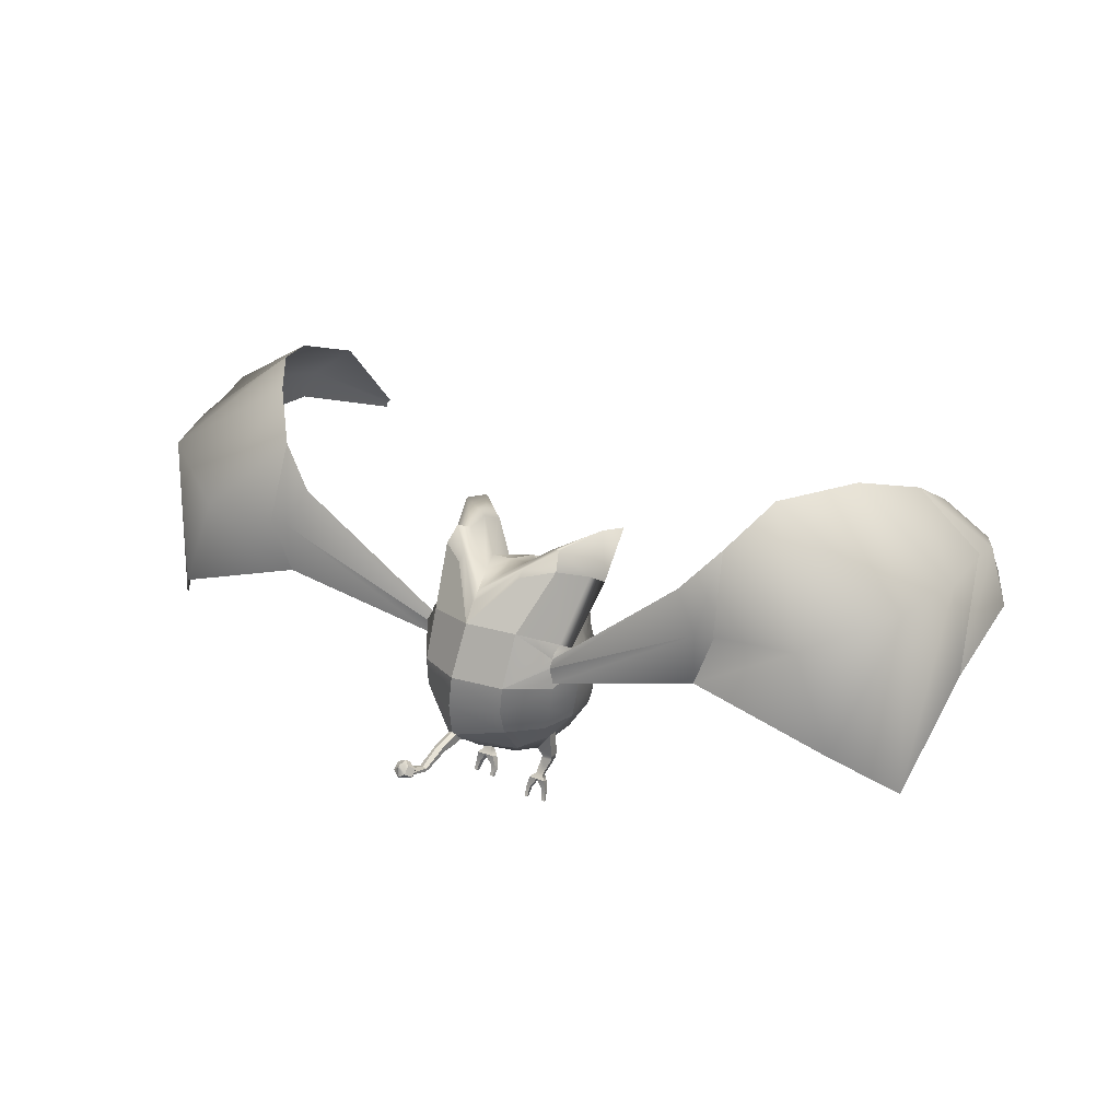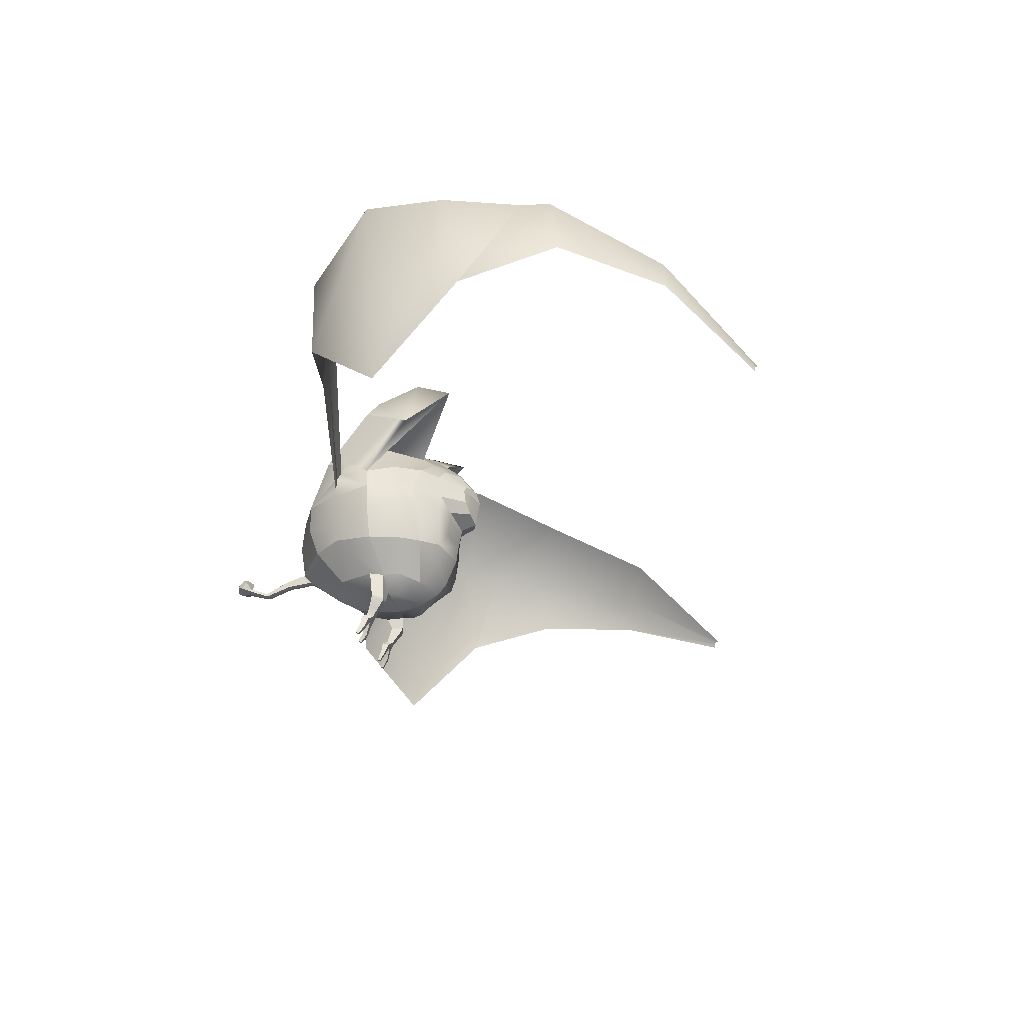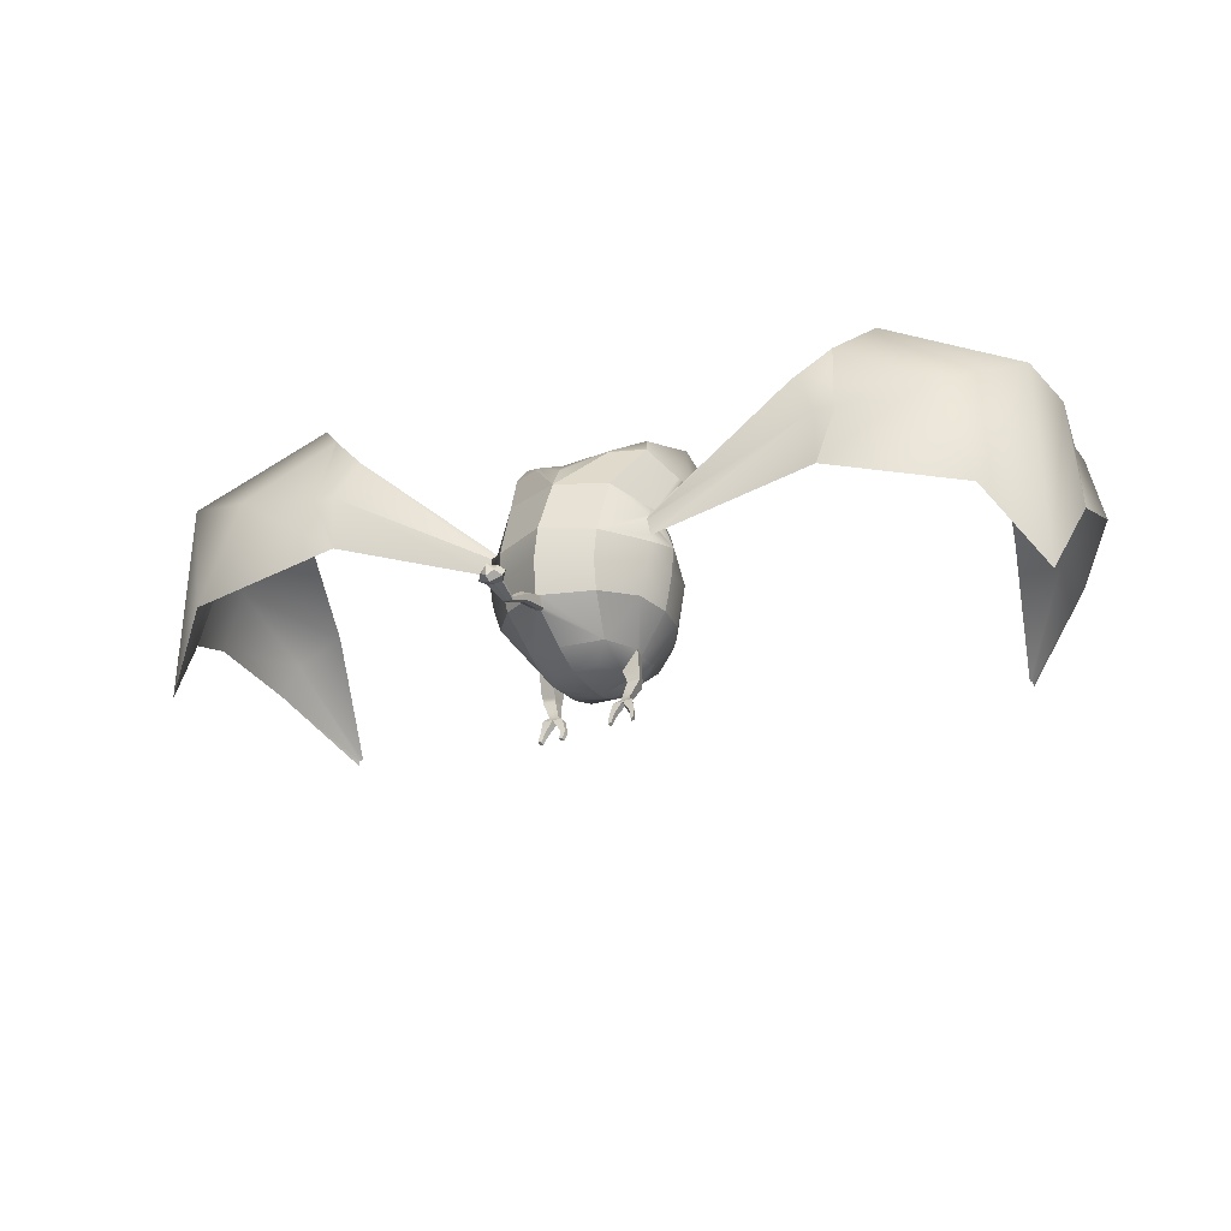
<metadata>
{"format":"obj","ext":"obj","renderer":"f3d","projection":"perspective","resolution":1024,"background":"white","views":[{"elev":26.5,"azim":-140.1,"up":"+Y"},{"elev":-27.0,"azim":-79.1,"up":"+Y"},{"elev":-25.3,"azim":-150.0,"up":"+Y"}]}
</metadata>
<code>
o blenderMurci:Mesh.000
v 0.4983 1.936 -1.524
v -0.0302 1.983 -1.717
v -0.04982 2.527 -1.498
v 0.4826 2.474 -1.379
v 0.4699 0.2758 -0.8581
v 0.4639 0.2572 -0.8275
v 0.4333 0.2571 -0.8237
v 0.4363 0.2751 -0.8523
v 0.02172 1.757 0.1898
v 0.3452 1.831 0.08885
v 0.2495 1.878 0.2975
v 0.05552 1.83 0.3516
v 0.5121 1.969 -0.01451
v 0.3514 1.991 0.2431
v 0.4465 2.359 -0.01672
v 0.3238 2.376 0.1578
v 0.222 2.268 0.2842
v 0.3109 2.227 0.2369
v 0.09986 2.407 0.2443
v 0.09777 2.283 0.3428
v -0.001553 1.181 -2.332
v 0.0729 1.173 -2.343
v 0.1178 1.244 -2.377
v -0.001553 1.27 -2.336
v 0.07601 1.153 -2.361
v 0.1211 1.172 -2.433
v -0.001553 1.143 -2.365
v -0.001553 1.128 -2.454
v 0.06932 1.287 -2.433
v -0.001553 1.315 -2.394
v 0.07165 1.213 -2.491
v -0.001553 1.166 -2.511
v 0.252 0.2762 -0.8408
v 0.2491 0.2586 -0.813
v 0.2166 0.2585 -0.809
v 0.2179 0.2759 -0.8357
v 0.3596 2.961 -1.142
v 0.6868 3.009 -0.965
v -0.001282 1.059 0.01548
v 0.3288 1.125 0.003655
v 0.4747 1.34 0.02173
v 0.002749 1.348 0.1338
v 0.3221 0.9731 -0.2137
v 0.5248 1.011 -0.4216
v 0.749 1.357 -0.3983
v 0.6195 1.351 -0.1697
v 0.4918 1.019 -0.6237
v 0.5212 1.024 -0.7717
v 0.7465 1.373 -1.11
v 0.801 1.366 -0.7235
v 0.4704 1.367 -1.421
v 0.04962 1.306 -1.692
v -0.001959 1.325 -1.701
v -0.01782 1.669 -1.753
v 0.4879 1.649 -1.517
v 0.3289 1.691 0.09703
v 0.5289 1.778 0.009572
v 0.8339 1.753 -0.4024
v 0.7046 1.765 -0.2094
v 0.8297 1.638 -1.12
v 0.8748 1.703 -0.7297
v 0.2393 2.135 0.3144
v 0.3673 2.143 0.2174
v 0.6513 2.053 -0.3061
v 0.7913 2.028 -0.4829
v 0.739 2.275 -0.5193
v 0.6409 2.265 -0.254
v 0.8287 2.201 -1.064
v 0.8117 2.301 -0.9583
v 0.822 2.263 -1.05
v 0.6527 3.181 -0.8345
v 0.3633 3.028 -1.055
v 0.3638 3.04 -0.9718
v 0.5545 3.147 -0.737
v 0.3766 2.58 -0.2954
v 0.412 2.479 -0.1455
v 0.9828 3.139 -0.007841
v 0.9285 3.253 -0.3828
v 0.6672 3.121 -0.3911
v 0.6826 2.991 -0.1427
v 0.3266 0.8158 -0.4451
v 0.2157 0.801 -0.3248
v -0.001513 0.8324 -0.2499
v -0.001553 0.7823 -0.4037
v 0.2435 2.507 0.03996
v 0.1016 2.523 0.1581
v 0.05928 2.83 -0.3301
v 0.2996 2.896 -0.6906
v 0.01936 2.946 -0.7166
v 0.3841 1.009 -1.128
v 0.3673 0.8402 -0.7675
v 0.2304 0.8458 -0.9753
v 0.8301 2.2 -0.794
v 0.9 1.984 -0.7305
v 0.8664 1.895 -1.124
v 0.8631 1.963 -1.113
v 0.8392 2.122 -1.133
v 0.8344 2.125 -1.145
v 0.008312 1.525 0.1565
v 0.3442 1.508 0.08413
v 0.01669 1.702 0.1874
v -0.001074 0.9461 -0.07045
v 0.5326 2.225 -0.06785
v -0.001746 0.9653 -1.276
v -0.001553 1.204 -1.59
v 0.0453 1.209 -1.606
v 0.0423 1.213 -1.644
v 0.04592 1.291 -1.711
v -0.001553 1.208 -1.631
v -0.001553 1.307 -1.72
v -0.001553 1.255 -1.926
v 0.04647 1.234 -1.9
v 0.04497 1.113 -2.127
v -0.001553 1.125 -2.133
v 0.0427 1.177 -1.872
v -0.001553 1.167 -1.873
v -0.001553 1.072 -2.126
v 0.04559 1.079 -2.124
v -0.001553 1.117 -2.144
v 0.04132 1.106 -2.139
v 0.04801 1.114 -2.162
v -0.001553 1.125 -2.165
v 0.04212 1.079 -2.139
v -0.001553 1.073 -2.14
v -0.001553 1.075 -2.164
v 0.0491 1.082 -2.163
v -0.001553 1.273 -2.508
v -0.001553 1.293 -2.491
v 0.3642 0.8444 -0.5771
v -0.001553 0.7646 -0.5222
v -0.001553 0.7688 -0.7058
v -0.001553 0.8156 -1.014
v 0.4888 0.7478 -0.607
v 0.5075 0.7663 -0.7381
v 0.3756 0.7361 -0.5856
v 0.3711 0.7524 -0.724
v 0.4981 0.7168 -0.734
v 0.4787 0.7014 -0.601
v 0.4354 0.6026 -0.6537
v 0.4494 0.6252 -0.7474
v 0.3695 0.7079 -0.7183
v 0.397 0.6277 -0.738
v 0.3762 0.6972 -0.5938
v 0.3165 0.534 -0.7501
v 0.3173 0.5166 -0.6894
v 0.3921 0.6031 -0.6476
v 0.3529 0.5167 -0.6954
v 0.4052 0.5335 -0.7696
v 0.3908 0.5167 -0.7019
v 0.435 0.4712 -0.7421
v 0.4446 0.4905 -0.8192
v 0.3459 0.4728 -0.7316
v 0.2559 0.4743 -0.7207
v 0.2567 0.4938 -0.7903
v 0.3607 0.5337 -0.7598
v 0.35 0.492 -0.804
v 0.457 0.3575 -0.7733
v 0.4653 0.3797 -0.8206
v 0.4125 0.3576 -0.7678
v 0.4166 0.3793 -0.8119
v 0.2604 0.3522 -0.7602
v 0.2644 0.3734 -0.8032
v 0.2133 0.3523 -0.7542
v 0.2148 0.3734 -0.7955
v 0.0898 2.128 0.3914
v -0.04289 2.726 -1.383
v -0.03578 2.827 -1.29
v 0.0952 2.912 -1.017
v 0.8786 2.833 -0.626
v 0.9824 2.741 -0.4989
v 0.5431 2.612 -0.6812
v 0.09106 2.645 0.006372
v 0.2238 2.634 -0.1069
v 0.4965 0.7417 -0.7294
v 0.4802 0.7261 -0.61
v 0.3771 0.7311 -0.7174
v 0.3828 0.7163 -0.5972
v -0.001553 1.195 -1.654
v 0.04471 1.202 -1.667
v 0.0489 1.289 -1.739
v -0.001553 1.308 -1.752
v -0.5288 1.94 -1.506
v -0.5486 2.497 -1.309
v -0.5621 0.3022 -0.8912
v -0.5283 0.2987 -0.8916
v -0.5218 0.278 -0.8655
v -0.5525 0.2806 -0.8636
v -0.1323 1.889 0.3234
v -0.2752 1.85 0.1229
v -0.2194 2.008 0.2863
v -0.4363 1.992 0.04365
v -0.3006 2.385 0.05254
v -0.139 2.24 0.2777
v -0.03577 2.275 0.3087
v -0.14 2.392 0.2028
v -0.1209 1.244 -2.377
v -0.07601 1.173 -2.343
v -0.1242 1.172 -2.433
v -0.07911 1.153 -2.361
v -0.07243 1.287 -2.433
v -0.07475 1.213 -2.491
v -0.3454 0.286 -0.9138
v -0.3111 0.2829 -0.9149
v -0.3066 0.2632 -0.8903
v -0.3391 0.2659 -0.8883
v -0.6755 3.052 -0.8267
v -0.391 2.987 -1.063
v -0.4672 1.351 0.04206
v -0.324 1.127 0.01312
v -0.3161 0.9676 -0.2164
v -0.6132 1.354 -0.1541
v -0.7416 1.358 -0.3836
v -0.511 1.007 -0.4136
v -0.4876 1.02 -0.6132
v -0.7994 1.369 -0.7114
v -0.7509 1.376 -1.103
v -0.5283 1.032 -0.7579
v -0.4753 1.368 -1.419
v -0.5023 1.654 -1.511
v -0.05273 1.306 -1.692
v -0.4993 1.797 0.04163
v -0.2916 1.724 0.1227
v -0.6993 1.774 -0.1894
v -0.8345 1.757 -0.3901
v -0.8774 1.703 -0.7285
v -0.8328 1.638 -1.12
v -0.06883 2.145 0.3403
v -0.2124 2.16 0.2668
v -0.6305 2.066 -0.2665
v -0.5715 2.291 -0.1716
v -0.7208 2.291 -0.4668
v -0.7886 2.035 -0.4606
v -0.8275 2.203 -1.065
v -0.8283 2.268 -1.034
v -0.8171 2.31 -0.9305
v -0.6052 3.223 -0.6988
v -0.4911 3.183 -0.6209
v -0.3607 3.064 -0.8933
v -0.3769 3.053 -0.9771
v -0.277 2.502 -0.07564
v -0.2592 2.602 -0.225
v -0.7443 3.2 0.189
v -0.4932 3.032 -0.008693
v -0.5249 3.163 -0.2553
v -0.7678 3.313 -0.1895
v -0.3274 0.8132 -0.4486
v -0.2159 0.798 -0.3289
v -0.06642 2.52 0.06892
v -0.2507 2.916 -0.6279
v -0.3934 1.013 -1.127
v -0.2376 0.8467 -0.9774
v -0.3746 0.8413 -0.769
v -0.8323 2.21 -0.7618
v -0.9031 1.984 -0.7305
v -0.8442 2.123 -1.106
v -0.8716 1.963 -1.111
v -0.8695 1.895 -1.124
v -0.8415 2.126 -1.125
v -0.3264 1.535 0.1106
v -0.4225 2.254 0.00731
v -0.04841 1.209 -1.606
v -0.04903 1.291 -1.711
v -0.04541 1.213 -1.644
v -0.04808 1.113 -2.127
v -0.04958 1.234 -1.9
v -0.04581 1.177 -1.872
v -0.04869 1.079 -2.124
v -0.05112 1.114 -2.162
v -0.04443 1.106 -2.139
v -0.04522 1.079 -2.139
v -0.05221 1.082 -2.163
v -0.3669 0.8429 -0.5803
v -0.5352 0.7805 -0.7304
v -0.4973 0.7505 -0.6062
v -0.3838 0.7313 -0.6021
v -0.4011 0.7574 -0.7427
v -0.5308 0.7312 -0.7309
v -0.4933 0.6382 -0.7604
v -0.4651 0.6065 -0.6726
v -0.49 0.7033 -0.6052
v -0.403 0.7123 -0.7402
v -0.4401 0.6363 -0.7605
v -0.3886 0.6919 -0.6158
v -0.3627 0.516 -0.7355
v -0.3712 0.5386 -0.7939
v -0.4215 0.6035 -0.6745
v -0.3987 0.5191 -0.735
v -0.4616 0.546 -0.797
v -0.5125 0.5103 -0.8416
v -0.4912 0.4837 -0.7692
v -0.4369 0.5224 -0.7344
v -0.4019 0.4782 -0.775
v -0.3115 0.4726 -0.7805
v -0.3228 0.4981 -0.8472
v -0.4169 0.504 -0.8438
v -0.4162 0.5423 -0.7954
v -0.5423 0.4019 -0.8474
v -0.5278 0.3751 -0.8043
v -0.4832 0.3716 -0.8069
v -0.4931 0.3973 -0.8478
v -0.3428 0.3801 -0.8674
v -0.3331 0.355 -0.8275
v -0.2858 0.3513 -0.8302
v -0.2928 0.376 -0.8688
v -0.1155 2.92 -0.9926
v -0.8858 2.804 -0.2998
v -0.8043 2.89 -0.441
v -0.508 2.638 -0.6037
v -0.06415 2.644 -0.07407
v -0.5256 0.755 -0.7252
v -0.4911 0.7287 -0.6122
v -0.4082 0.7359 -0.7362
v -0.394 0.7121 -0.6156
v -0.04782 1.202 -1.667
v -0.05201 1.289 -1.739
v 5.125 2.283 2.748
v 4.779 3.349 1.732
v 5.191 3.02 1.539
v 5.145 2.258 2.71
v 5.374 2.665 1.482
v 5.15 2.197 2.707
v 4.333 3.866 0.5583
v 5.027 3.377 0.2583
v 5.265 2.735 0.2976
v 2.98 4.173 -1.048
v 2.565 3.764 -1.407
v 3.287 3.016 -1.933
v 4.212 3.353 -1.533
v 3.723 1.969 -1.959
v 4.399 1.347 -1.429
v 2.171 3.363 -1.518
v 2.322 2.958 -1.609
v 2.357 2.412 -1.635
v 4.62 3.353 -0.7907
v 4.821 2.327 -0.6489
v 3.665 4.154 -0.3454
v -2.63 2.014 3.9
v -2.669 1.992 3.879
v -3.378 2.861 3.038
v -2.915 3.176 2.975
v -2.678 1.932 3.874
v -3.568 2.506 3.07
v -3.988 3.336 1.947
v -3.242 3.814 1.828
v -4.185 2.691 2.067
v -2.759 4.182 -0.03765
v -4.196 3.413 0.07874
v -3.471 3.046 -0.6697
v -2.509 3.766 -0.5313
v -4.217 1.358 0.2097
v -3.831 1.983 -0.5427
v -2.196 3.363 -0.8166
v -2.382 2.958 -0.8314
v -2.431 2.412 -0.8371
v -4.231 3.398 0.8807
v -4.289 2.339 1.07
v -3.105 4.163 0.8665
v 5.246 3.02 1.515
v 5.087 3.377 0.2331
v 4.169 3.353 -1.371
v 3.358 3.016 -1.767
v 2.367 2.958 -1.675
v 4.588 3.353 -0.7444
v -3.425 2.859 3.049
v -4.045 3.337 1.961
v -3.376 3.016 -0.5245
v -3.951 3.353 0.159
v -2.444 2.958 -0.8619
v -4.079 3.355 0.903
f 1 2 3 4
f 5 6 7 8
f 9 10 11 12
f 10 13 14 11
f 15 16 17 18
f 16 19 20 17
f 21 22 23 24
f 22 25 26 23
f 25 27 28 26
f 24 23 29 30
f 23 26 31 29
f 26 28 32 31
f 33 34 35 36
f 4 3 37 38
f 39 40 41 42
f 43 44 45 46
f 47 48 49 50
f 51 52 53 54 55
f 10 56 57 13
f 46 45 58 59
f 50 49 60 61
f 62 11 14 63
f 64 65 66 67
f 68 4 69 70
f 71 72 73 74
f 17 62 63 18
f 67 66 75 76
f 77 78 79 80
f 81 82 83 84
f 85 86 19 16
f 87 75 88 89
f 78 71 74 79
f 90 48 91 92
f 49 48 90 51
f 60 49 51 55
f 93 68 70 69
f 94 95 96 97
f 94 97 68 93
f 1 98 96 95
f 1 4 68 98
f 99 100 56 101
f 102 43 40 39
f 40 43 46 41
f 55 54 2 1
f 95 60 55 1
f 61 60 95 94
f 59 58 65 64
f 57 41 46 59
f 67 103 13 64
f 76 15 103 67
f 13 103 63 14
f 103 15 18 63
f 90 104 105 106
f 90 106 52 51
f 52 106 107 108
f 106 105 109 107
f 53 52 108 110
f 111 112 113 114
f 115 116 117 118
f 112 115 118 113
f 119 120 121 122
f 123 124 125 126
f 120 123 126 121
f 127 128 31 32
f 31 128 30 29
f 91 129 130 131
f 81 44 43 82
f 82 43 102 83
f 132 92 91 131
f 90 92 132 104
f 48 47 133 134
f 47 129 135 133
f 129 91 136 135
f 91 48 134 136
f 137 138 139 140
f 141 137 140 142
f 143 141 144 145
f 146 143 145 147
f 148 149 150 151
f 152 147 145 153
f 145 144 154 153
f 144 155 148 151 156 154
f 151 150 157 158
f 150 152 159 157
f 152 156 160 159
f 156 151 158 160
f 156 152 161 162
f 152 153 163 161
f 153 154 164 163
f 154 156 162 164
f 159 160 8 7
f 157 159 7 6
f 158 157 6 5
f 160 158 5 8
f 164 162 33 36
f 163 164 36 35
f 161 163 35 34
f 162 161 34 33
f 149 147 152 150
f 139 146 147 149
f 138 143 146 139
f 140 139 149 148
f 155 142 140 148
f 141 142 155 144
f 64 13 57 59
f 9 101 56 10
f 165 62 17 20
f 12 11 62 165
f 72 166 167 73
f 167 168 74 73
f 93 69 169 170
f 88 75 80 79
f 75 171 77 80
f 69 4 38 169
f 168 88 79 74
f 77 171 93 170
f 170 169 78 77
f 169 38 71 78
f 38 37 72 71
f 3 166 72 37
f 129 81 84 130
f 129 47 44 81
f 45 44 47 50
f 58 45 50 61
f 65 58 61 94
f 66 65 94 93
f 75 66 93 171
f 87 172 173 75
f 75 173 85 76
f 85 16 15 76
f 85 173 172 86
f 174 175 138 137
f 176 174 137 141
f 177 176 141 143
f 175 177 143 138
f 134 133 175 174
f 136 134 174 176
f 135 136 176 177
f 133 135 177 175
f 107 109 178 179
f 108 107 179 180
f 110 108 180 181
f 179 178 116 115
f 180 179 115 112
f 181 180 112 111
f 126 125 27 25
f 121 126 25 22
f 122 121 22 21
f 118 117 124 123
f 113 118 123 120
f 114 113 120 119
f 57 56 100 41
f 41 100 99 42
f 182 183 3 2
f 184 185 186 187
f 9 12 188 189
f 189 188 190 191
f 192 193 194 195
f 195 194 20 19
f 21 24 196 197
f 197 196 198 199
f 199 198 28 27
f 24 30 200 196
f 196 200 201 198
f 198 201 32 28
f 202 203 204 205
f 183 206 207 3
f 39 42 208 209
f 210 211 212 213
f 214 215 216 217
f 218 219 54 53 220
f 189 191 221 222
f 211 223 224 212
f 215 225 226 216
f 227 228 190 188
f 229 230 231 232
f 233 234 235 183
f 236 237 238 239
f 194 193 228 227
f 230 240 241 231
f 242 243 244 245
f 246 84 83 247
f 248 195 19 86
f 87 89 249 241
f 245 244 237 236
f 250 251 252 217
f 216 218 250 217
f 226 219 218 216
f 253 235 234 233
f 254 255 256 257
f 254 253 233 255
f 182 257 256 258
f 182 258 233 183
f 99 101 222 259
f 102 39 209 210
f 209 208 211 210
f 219 182 2 54
f 257 182 219 226
f 225 254 257 226
f 223 229 232 224
f 221 223 211 208
f 230 229 191 260
f 240 230 260 192
f 191 190 228 260
f 260 228 193 192
f 250 261 105 104
f 250 218 220 261
f 220 262 263 261
f 261 263 109 105
f 53 110 262 220
f 111 114 264 265
f 266 267 117 116
f 265 264 267 266
f 119 122 268 269
f 270 271 125 124
f 269 268 271 270
f 127 32 201 128
f 201 200 30 128
f 252 131 130 272
f 246 247 210 213
f 247 83 102 210
f 132 131 252 251
f 250 104 132 251
f 217 273 274 214
f 214 274 275 272
f 272 275 276 252
f 252 276 273 217
f 277 278 279 280
f 281 282 278 277
f 283 284 285 281
f 286 287 284 283
f 288 289 290 291
f 292 293 284 287
f 284 293 294 285
f 285 294 295 289 288 296
f 289 297 298 290
f 290 298 299 292
f 292 299 300 295
f 295 300 297 289
f 295 301 302 292
f 292 302 303 293
f 293 303 304 294
f 294 304 301 295
f 299 186 185 300
f 298 187 186 299
f 297 184 187 298
f 300 185 184 297
f 304 203 202 301
f 303 204 203 304
f 302 205 204 303
f 301 202 205 302
f 291 290 292 287
f 279 291 287 286
f 280 279 286 283
f 278 288 291 279
f 296 288 278 282
f 281 285 296 282
f 229 223 221 191
f 9 189 222 101
f 165 20 194 227
f 12 165 227 188
f 239 238 167 166
f 167 238 237 305
f 253 306 307 235
f 249 244 243 241
f 241 243 242 308
f 235 307 206 183
f 305 237 244 249
f 242 306 253 308
f 306 242 245 307
f 307 245 236 206
f 206 236 239 207
f 3 207 239 166
f 272 130 84 246
f 272 246 213 214
f 212 215 214 213
f 224 225 215 212
f 232 254 225 224
f 231 253 254 232
f 241 308 253 231
f 87 241 309 172
f 241 240 248 309
f 248 240 192 195
f 248 86 172 309
f 310 277 280 311
f 312 281 277 310
f 313 283 281 312
f 311 280 283 313
f 273 310 311 274
f 276 312 310 273
f 275 313 312 276
f 274 311 313 275
f 263 314 178 109
f 262 315 314 263
f 110 181 315 262
f 314 266 116 178
f 315 265 266 314
f 181 111 265 315
f 271 199 27 125
f 268 197 199 271
f 122 21 197 268
f 267 270 124 117
f 264 269 270 267
f 114 119 269 264
f 221 208 259 222
f 208 42 99 259
f 89 88 168 167
f 89 167 305 249
f 316 317 318 319
f 319 318 320 321
f 317 322 323 318
f 318 323 324 320
f 325 326 327 328
f 328 327 329 330
f 331 68 97 332
f 332 97 96 333
f 334 328 330 335
f 336 325 328 334
f 327 332 333 329
f 326 331 332 327
f 323 334 335 324
f 322 336 334 323
f 337 338 339 340
f 338 341 342 339
f 340 339 343 344
f 339 342 345 343
f 346 347 348 349
f 347 350 351 348
f 352 353 255 233
f 353 354 256 255
f 355 356 350 347
f 357 355 347 346
f 348 351 354 353
f 349 348 353 352
f 343 345 356 355
f 344 343 355 357
f 316 319 358 317
f 319 321 320 358
f 317 358 359 322
f 358 320 324 359
f 325 360 361 326
f 360 330 329 361
f 331 362 98 68
f 362 333 96 98
f 363 335 330 360
f 336 363 360 325
f 361 329 333 362
f 326 361 362 331
f 359 324 335 363
f 322 359 363 336
f 337 340 364 338
f 338 364 342 341
f 340 344 365 364
f 364 365 345 342
f 346 349 366 367
f 367 366 351 350
f 352 233 258 368
f 368 258 256 354
f 369 367 350 356
f 357 346 367 369
f 366 368 354 351
f 349 352 368 366
f 365 369 356 345
f 344 357 369 365

</code>
